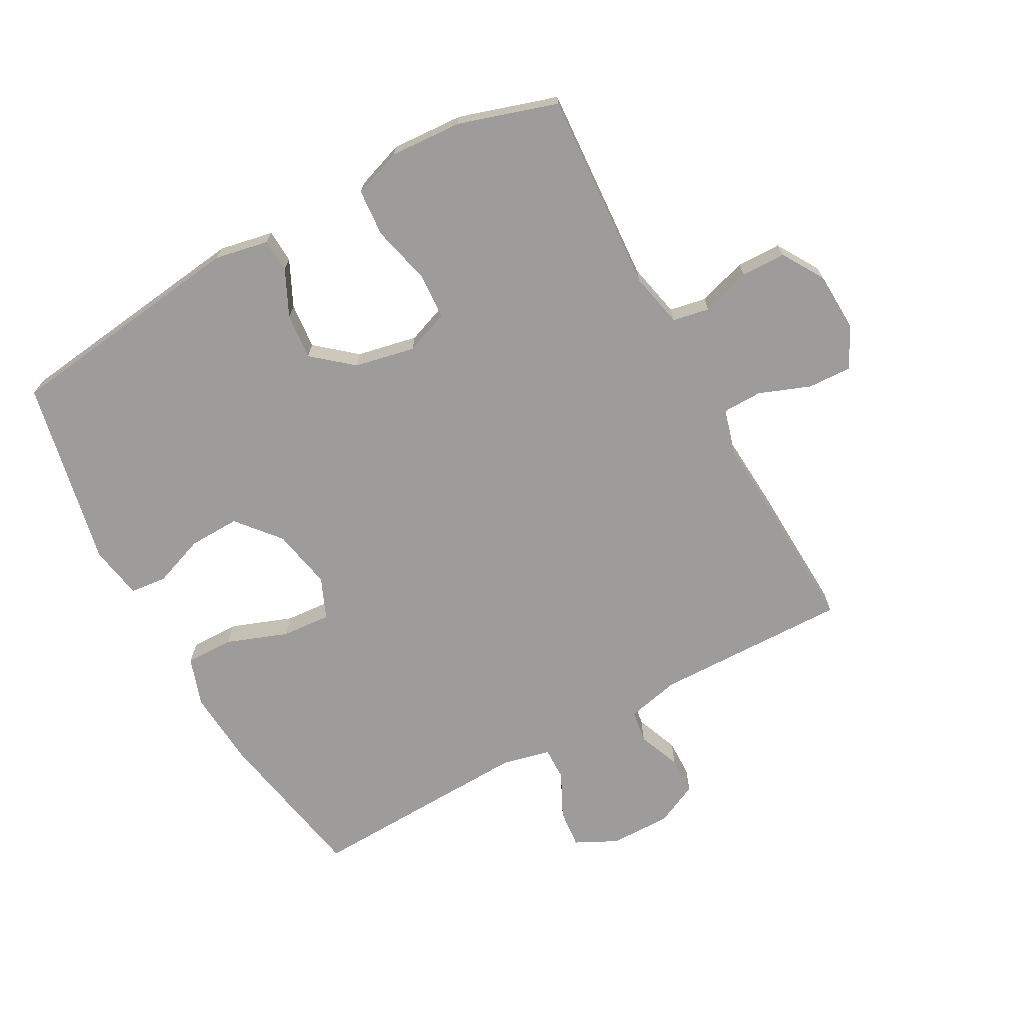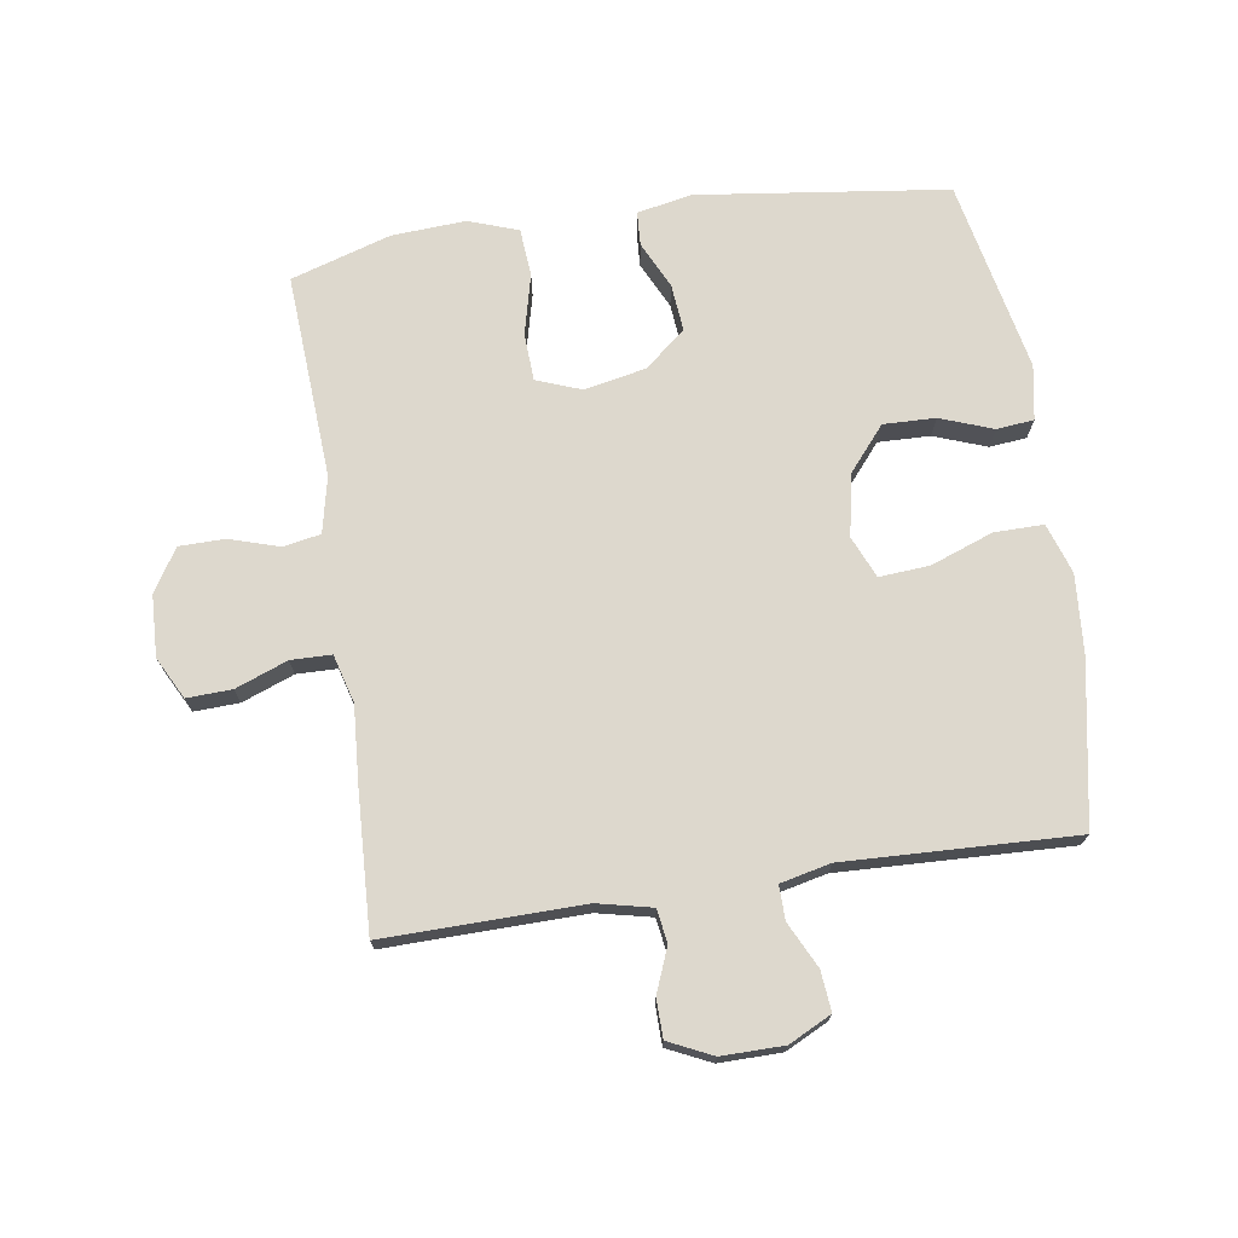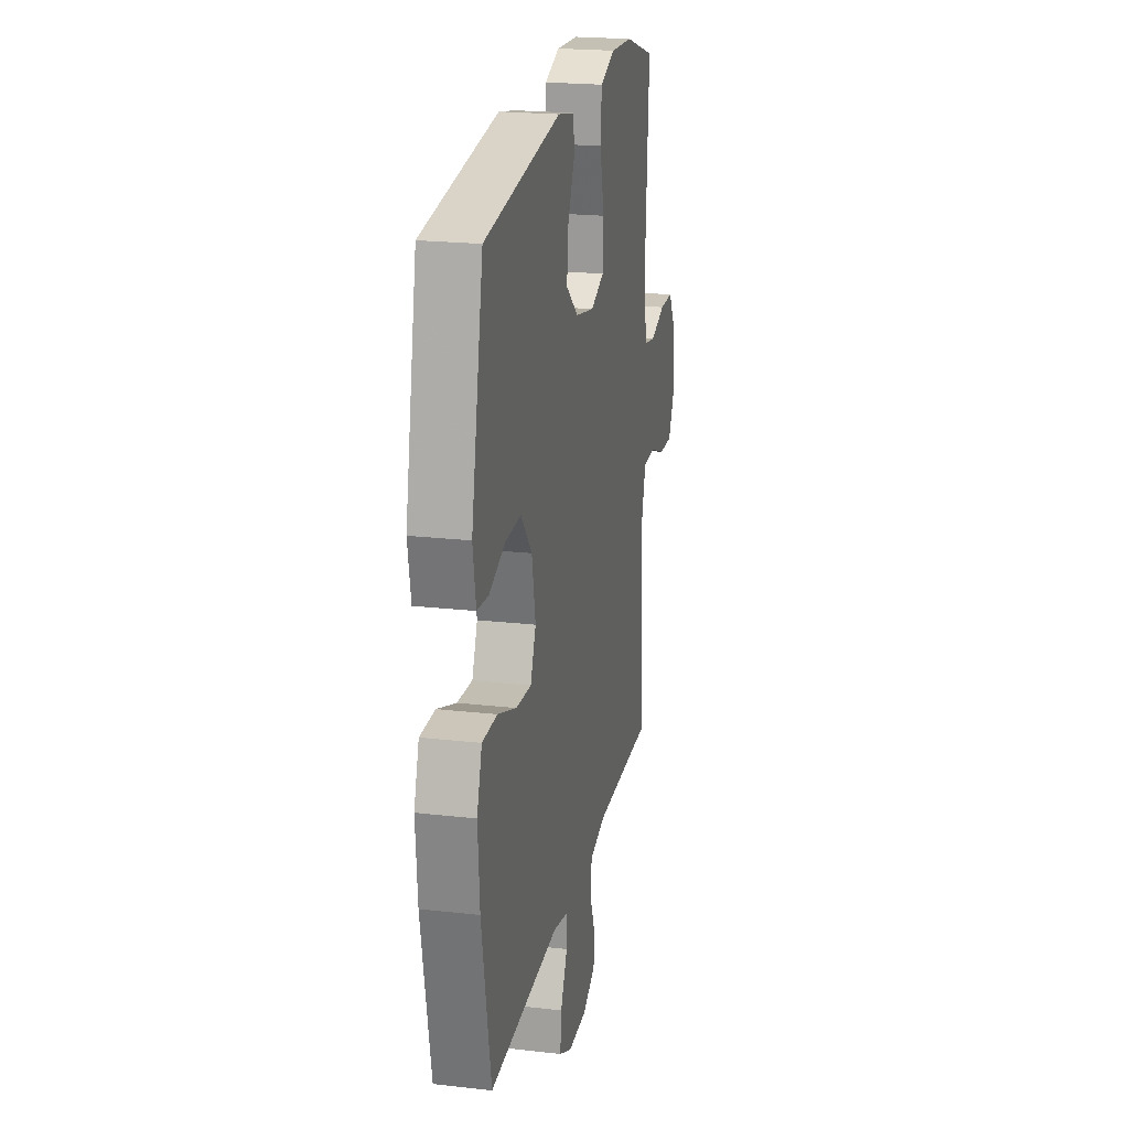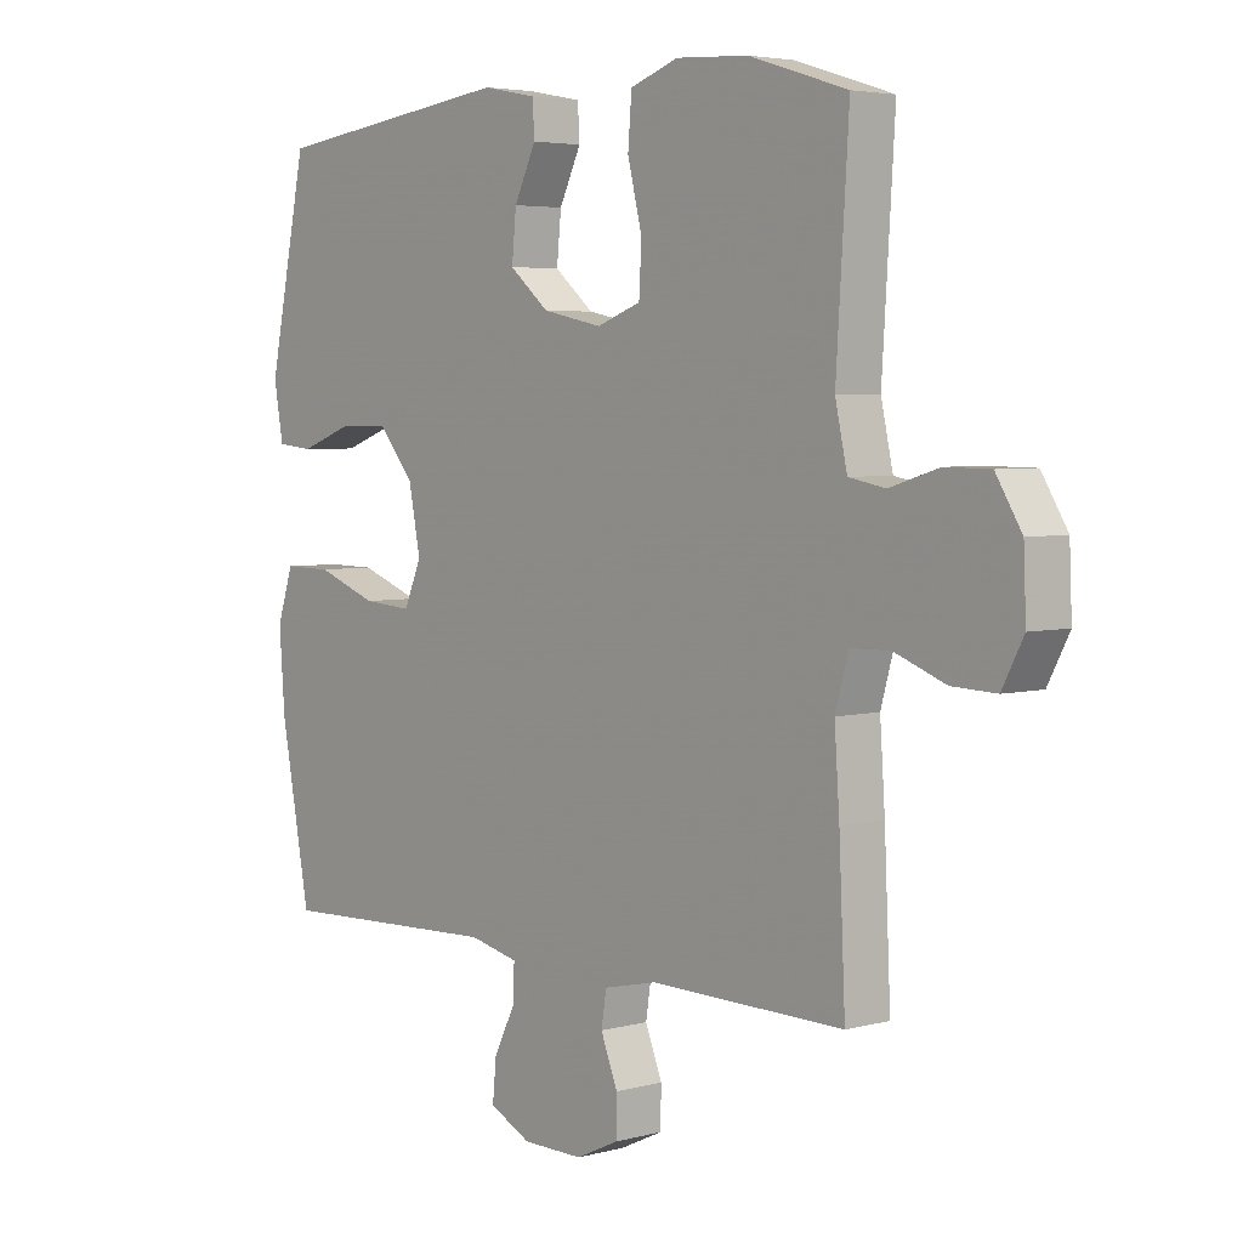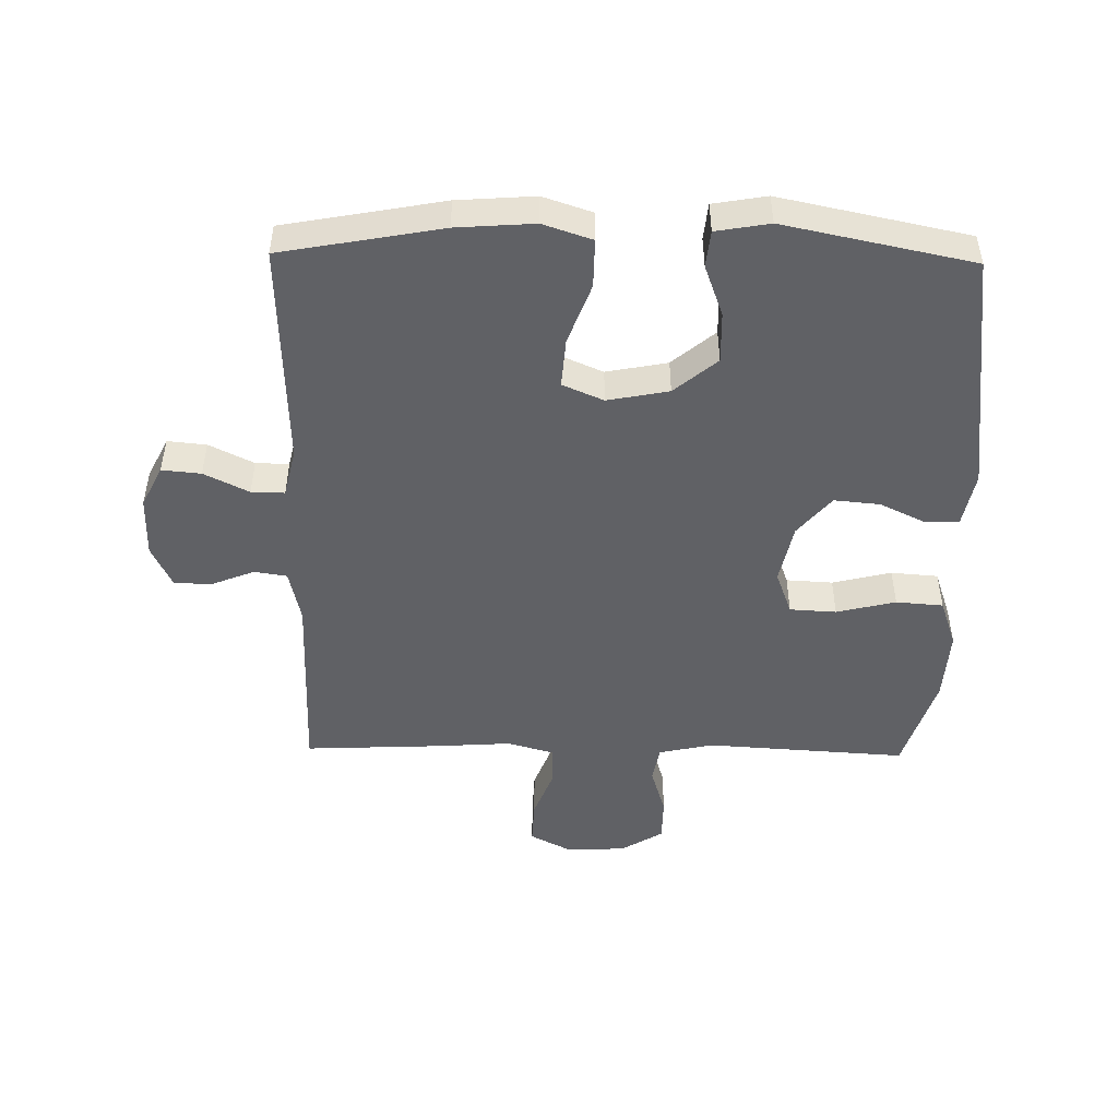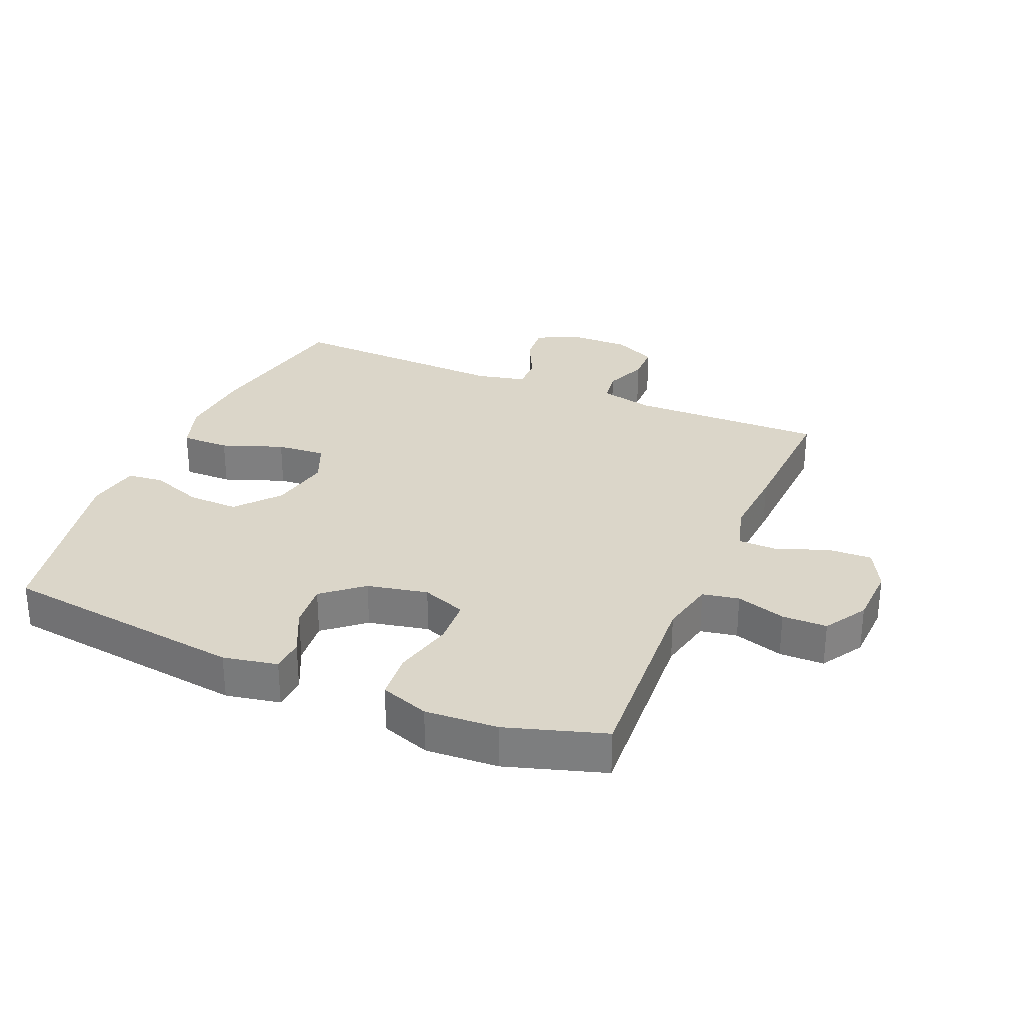
<metadata>
{"format":"obj","ext":"obj","renderer":"f3d","projection":"perspective","resolution":1024,"background":"white","views":[{"elev":-70.0,"azim":28.8,"up":"+Y"},{"elev":72.3,"azim":171.5,"up":"+Y"},{"elev":21.7,"azim":-78.6,"up":"+Z"},{"elev":4.3,"azim":48.9,"up":"+Z"},{"elev":-48.4,"azim":-91.0,"up":"+Y"},{"elev":29.9,"azim":23.1,"up":"+Y"}]}
</metadata>
<code>
v 0.5 0.07 0.5
v 0.48 0.07 0.181
v 0.499 0.07 0.094
v 0.557 0.07 0.083
v 0.635 0.07 0.107
v 0.706 0.07 0.106
v 0.747 0.07 0.039
v 0.751 0.07 -0.056
v 0.717 0.07 -0.121
v 0.647 0.07 -0.118
v 0.566 0.07 -0.087
v 0.503 0.07 -0.088
v 0.482 0.07 -0.163
v 0.49 0.07 -0.28
v 0.5 0.07 -0.5
v 0.192 0.07 -0.494
v 0.107 0.07 -0.513
v 0.099 0.07 -0.565
v 0.126 0.07 -0.633
v 0.125 0.07 -0.693
v 0.057 0.07 -0.725
v -0.04 0.07 -0.724
v -0.106 0.07 -0.691
v -0.1 0.07 -0.629
v -0.065 0.07 -0.558
v -0.064 0.07 -0.505
v -0.142 0.07 -0.487
v -0.5 0.07 -0.5
v -0.547 0.07 -0.246
v -0.556 0.07 -0.123
v -0.53 0.07 -0.045
v -0.453 0.07 -0.046
v -0.356 0.07 -0.082
v -0.278 0.07 -0.088
v -0.25 0.07 -0.023
v -0.269 0.07 0.074
v -0.326 0.07 0.142
v -0.407 0.07 0.14
v -0.489 0.07 0.11
v -0.547 0.07 0.116
v -0.562 0.07 0.201
v -0.5 0.07 0.5
v -0.111 0.07 0.549
v -0.025 0.07 0.532
v -0.022 0.07 0.479
v -0.057 0.07 0.406
v -0.064 0.07 0.333
v -0.001 0.07 0.28
v 0.095 0.07 0.26
v 0.165 0.07 0.286
v 0.169 0.07 0.36
v 0.146 0.07 0.454
v 0.152 0.07 0.529
v 0.229 0.07 0.556
v 0.344 0.07 0.549
v 0.5 0 0.5
v 0.48 0 0.181
v 0.499 0 0.094
v 0.557 0 0.083
v 0.635 0 0.107
v 0.706 0 0.106
v 0.747 0 0.039
v 0.751 0 -0.056
v 0.717 0 -0.121
v 0.647 0 -0.118
v 0.566 0 -0.087
v 0.503 0 -0.088
v 0.482 0 -0.163
v 0.49 0 -0.28
v 0.5 0 -0.5
v 0.192 0 -0.494
v 0.107 0 -0.513
v 0.099 0 -0.565
v 0.126 0 -0.633
v 0.125 0 -0.693
v 0.057 0 -0.725
v -0.04 0 -0.724
v -0.106 0 -0.691
v -0.1 0 -0.629
v -0.065 0 -0.558
v -0.064 0 -0.505
v -0.142 0 -0.487
v -0.5 0 -0.5
v -0.547 0 -0.246
v -0.556 0 -0.123
v -0.53 0 -0.045
v -0.453 0 -0.046
v -0.356 0 -0.082
v -0.278 0 -0.088
v -0.25 0 -0.023
v -0.269 0 0.074
v -0.326 0 0.142
v -0.407 0 0.14
v -0.489 0 0.11
v -0.547 0 0.116
v -0.562 0 0.201
v -0.5 0 0.5
v -0.111 0 0.549
v -0.025 0 0.532
v -0.022 0 0.479
v -0.057 0 0.406
v -0.064 0 0.333
v -0.001 0 0.28
v 0.095 0 0.26
v 0.165 0 0.286
v 0.169 0 0.36
v 0.146 0 0.454
v 0.152 0 0.529
v 0.229 0 0.556
v 0.344 0 0.549
f 54 55 1 2
f 51 52 53 54
f 50 51 54 2
f 49 50 2 3
f 48 49 3
f 43 44 45 46
f 43 46 47
f 42 43 47
f 41 42 47 48
f 38 39 40 41
f 37 38 41 48
f 30 31 32 33
f 30 33 34
f 27 28 29 30
f 26 27 30 34
f 22 23 24 25
f 22 25 26
f 21 22 26
f 18 19 20 21
f 17 18 21 26
f 16 17 26 34
f 13 14 15 16
f 12 13 16 34
f 8 9 10 11
f 4 5 6 7
f 3 4 7 8
f 36 37 48 3
f 11 12 34 35
f 11 35 36
f 3 8 11 36
f 57 56 110 109
f 109 108 107 106
f 57 109 106 105
f 58 57 105 104
f 58 104 103
f 101 100 99 98
f 102 101 98
f 102 98 97
f 103 102 97 96
f 96 95 94 93
f 103 96 93 92
f 88 87 86 85
f 89 88 85
f 85 84 83 82
f 89 85 82 81
f 80 79 78 77
f 81 80 77
f 81 77 76
f 76 75 74 73
f 81 76 73 72
f 89 81 72 71
f 71 70 69 68
f 89 71 68 67
f 66 65 64 63
f 62 61 60 59
f 63 62 59 58
f 58 103 92 91
f 90 89 67 66
f 91 90 66
f 91 66 63 58
f 1 56 57 2
f 2 57 58 3
f 3 58 59 4
f 4 59 60 5
f 5 60 61 6
f 6 61 62 7
f 7 62 63 8
f 8 63 64 9
f 9 64 65 10
f 10 65 66 11
f 11 66 67 12
f 12 67 68 13
f 13 68 69 14
f 14 69 70 15
f 15 70 71 16
f 16 71 72 17
f 17 72 73 18
f 18 73 74 19
f 19 74 75 20
f 20 75 76 21
f 21 76 77 22
f 22 77 78 23
f 23 78 79 24
f 24 79 80 25
f 25 80 81 26
f 26 81 82 27
f 27 82 83 28
f 28 83 84 29
f 29 84 85 30
f 30 85 86 31
f 31 86 87 32
f 32 87 88 33
f 33 88 89 34
f 34 89 90 35
f 35 90 91 36
f 36 91 92 37
f 37 92 93 38
f 38 93 94 39
f 39 94 95 40
f 40 95 96 41
f 41 96 97 42
f 42 97 98 43
f 43 98 99 44
f 44 99 100 45
f 45 100 101 46
f 46 101 102 47
f 47 102 103 48
f 48 103 104 49
f 49 104 105 50
f 50 105 106 51
f 51 106 107 52
f 52 107 108 53
f 53 108 109 54
f 54 109 110 55
f 55 110 56 1

</code>
